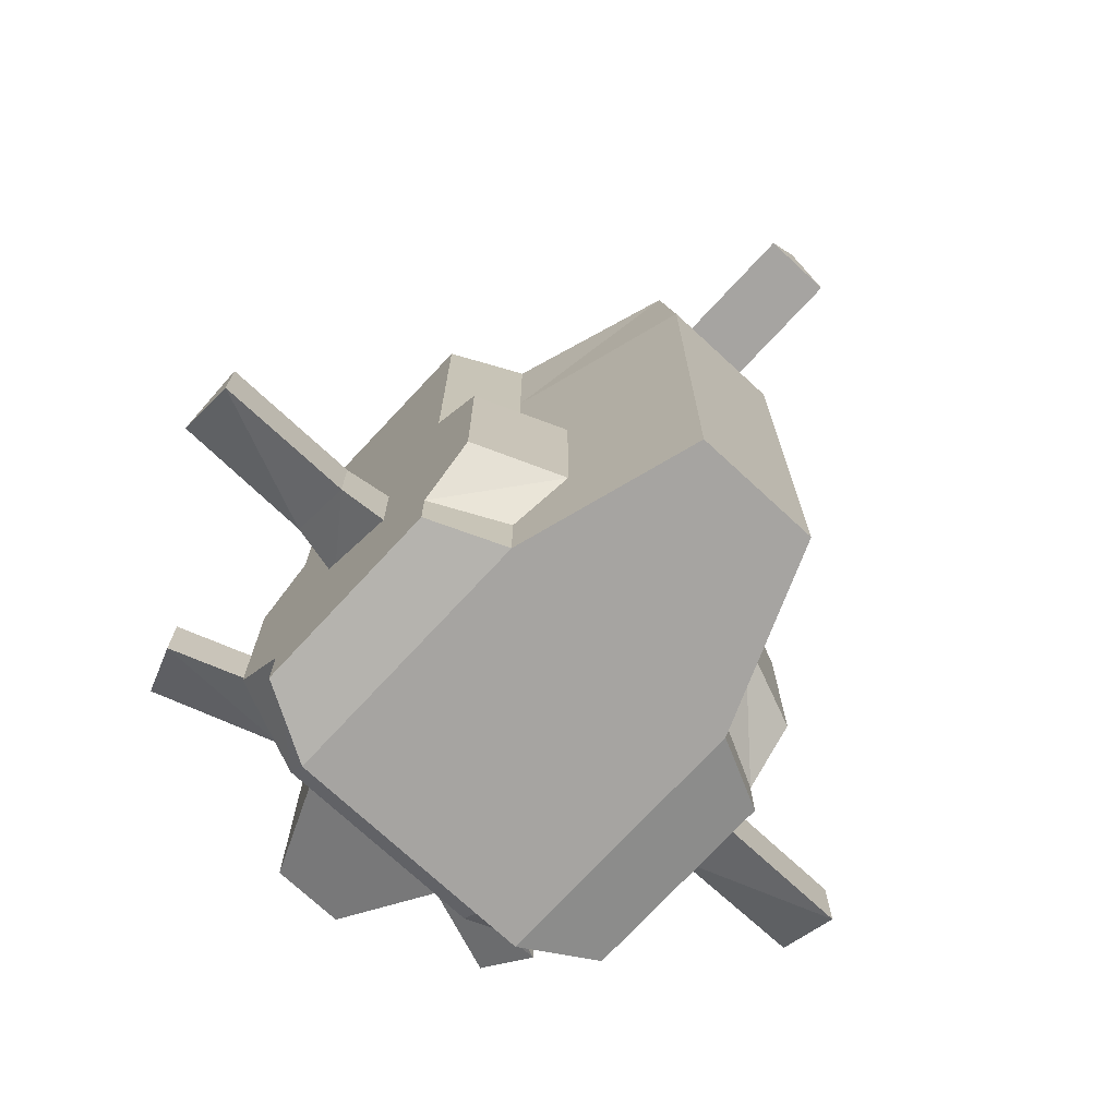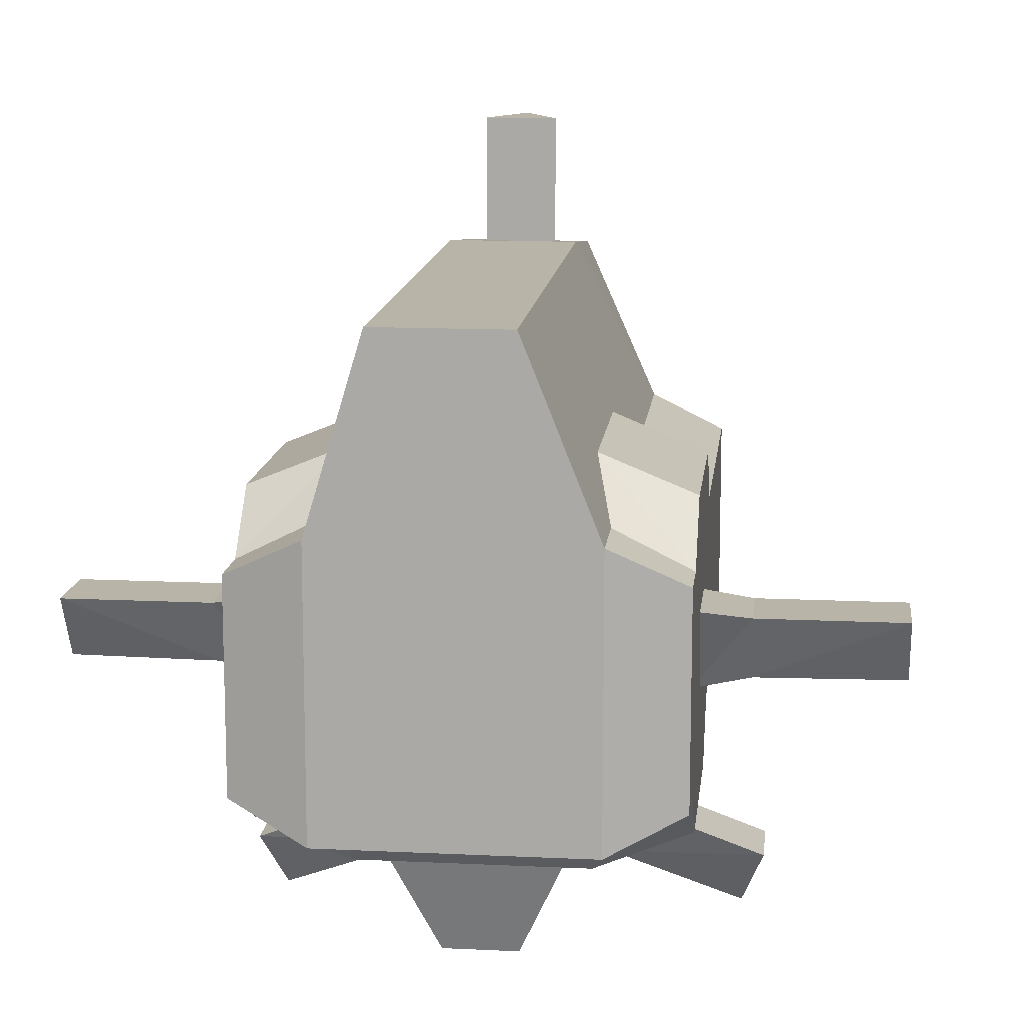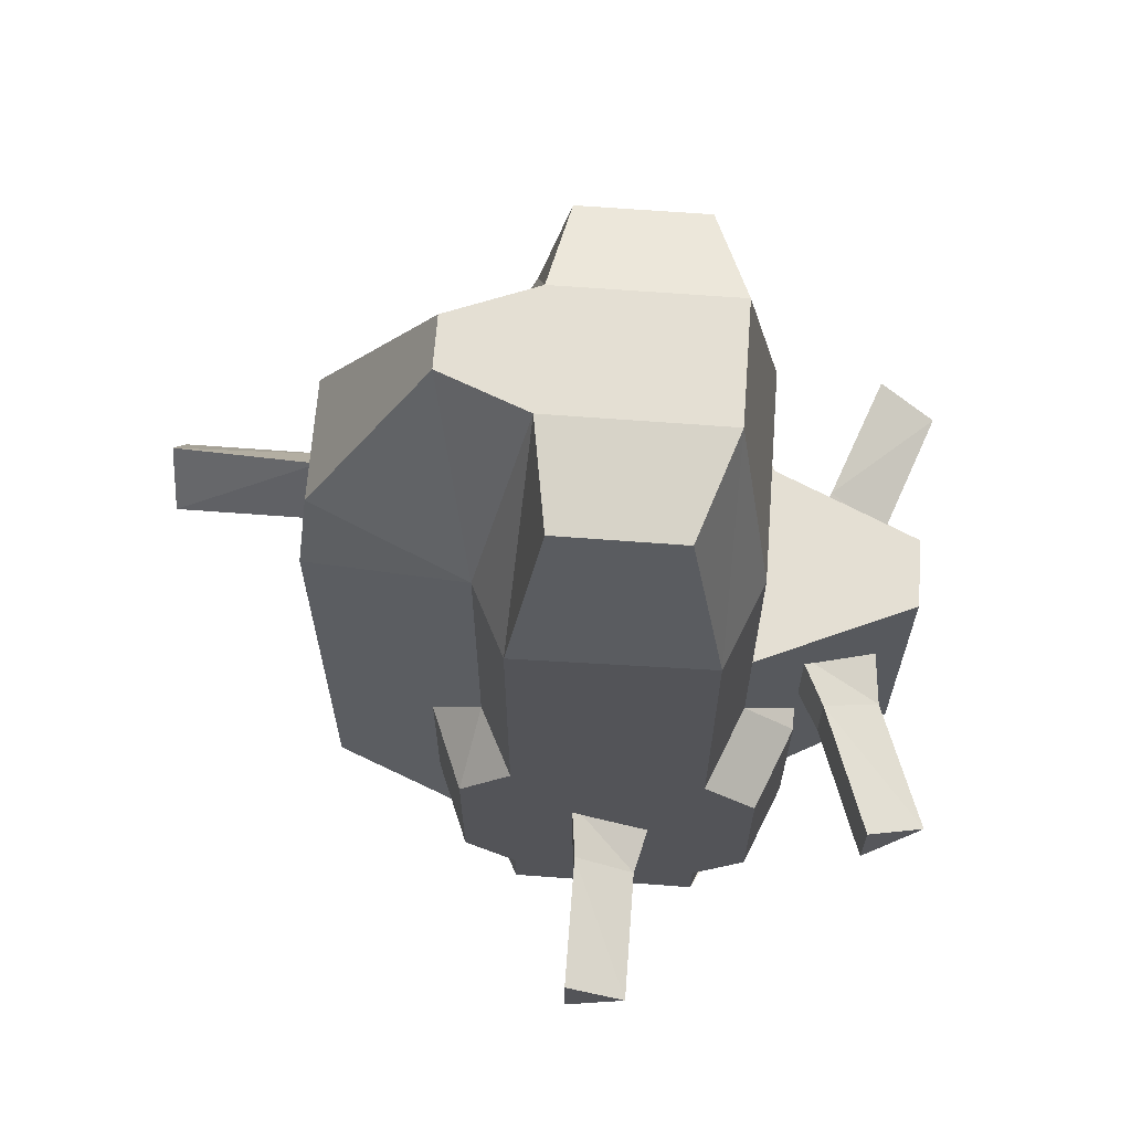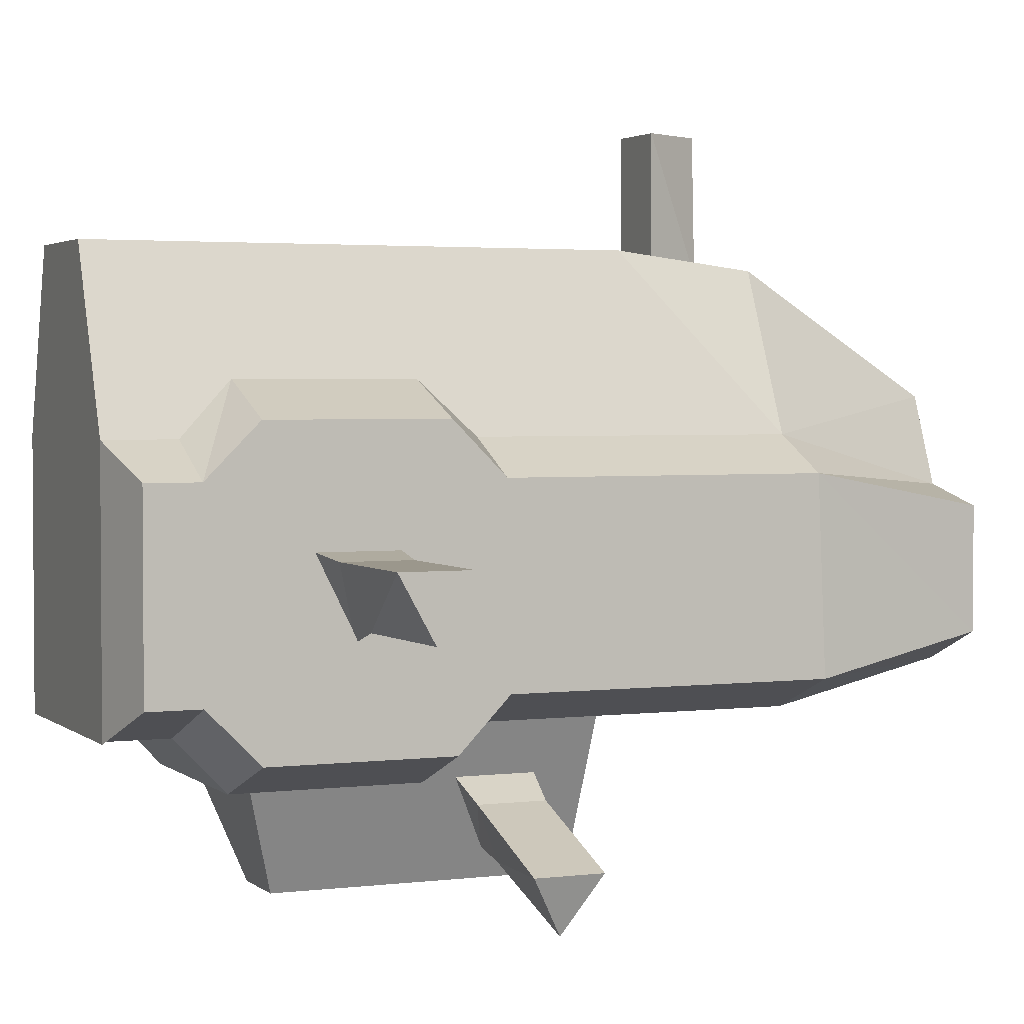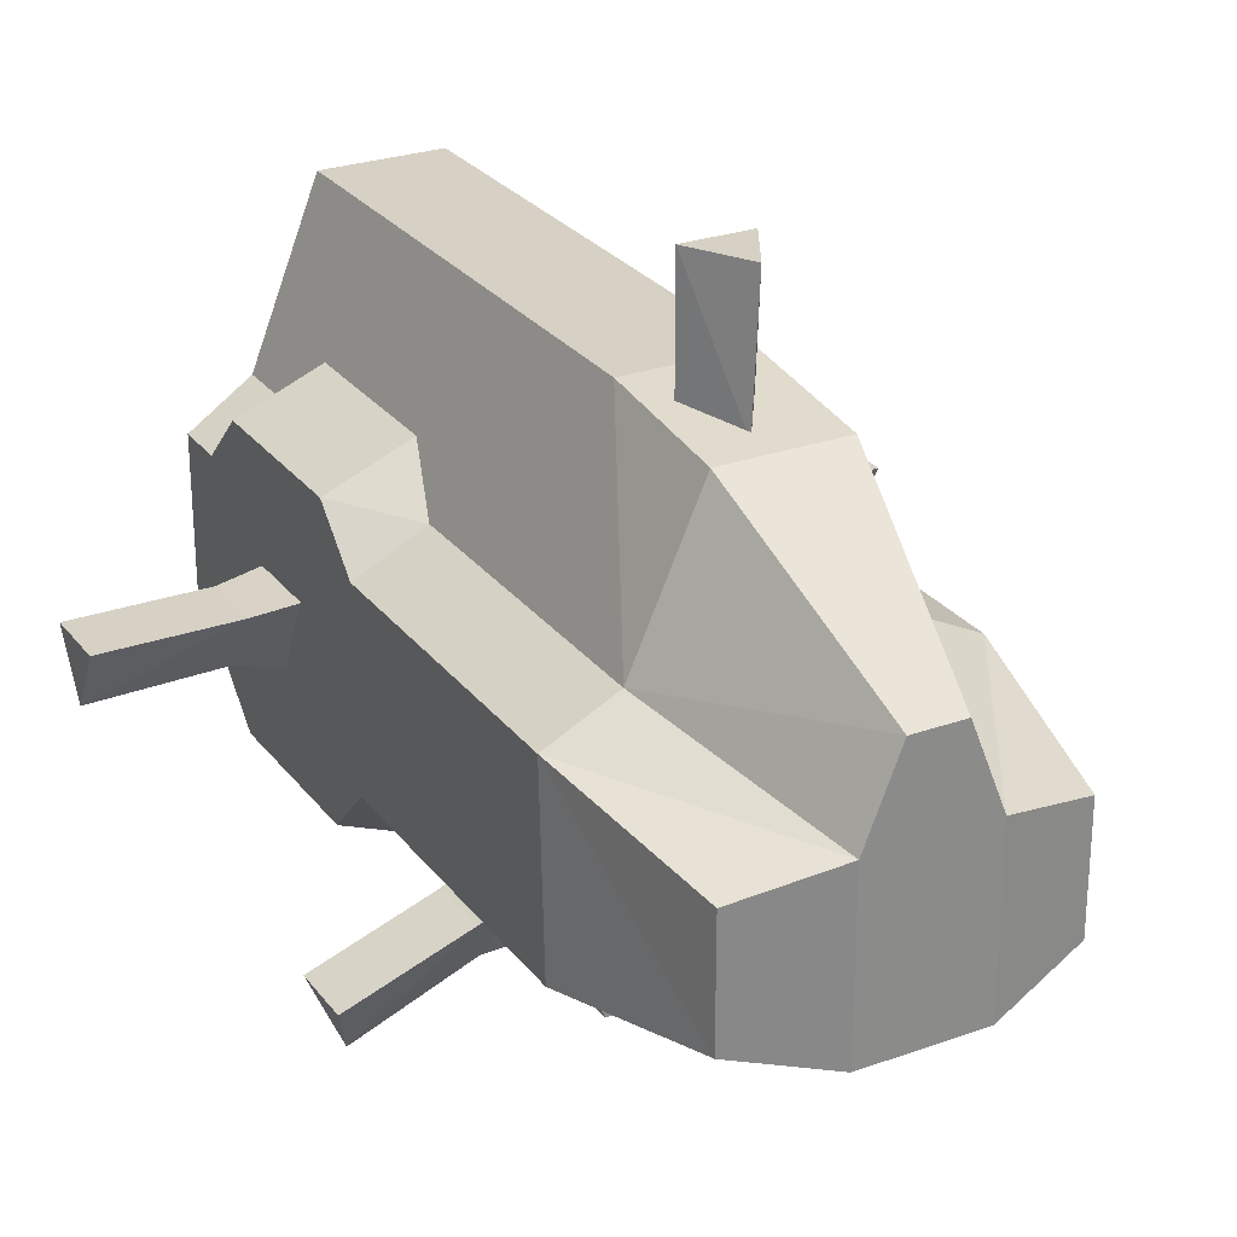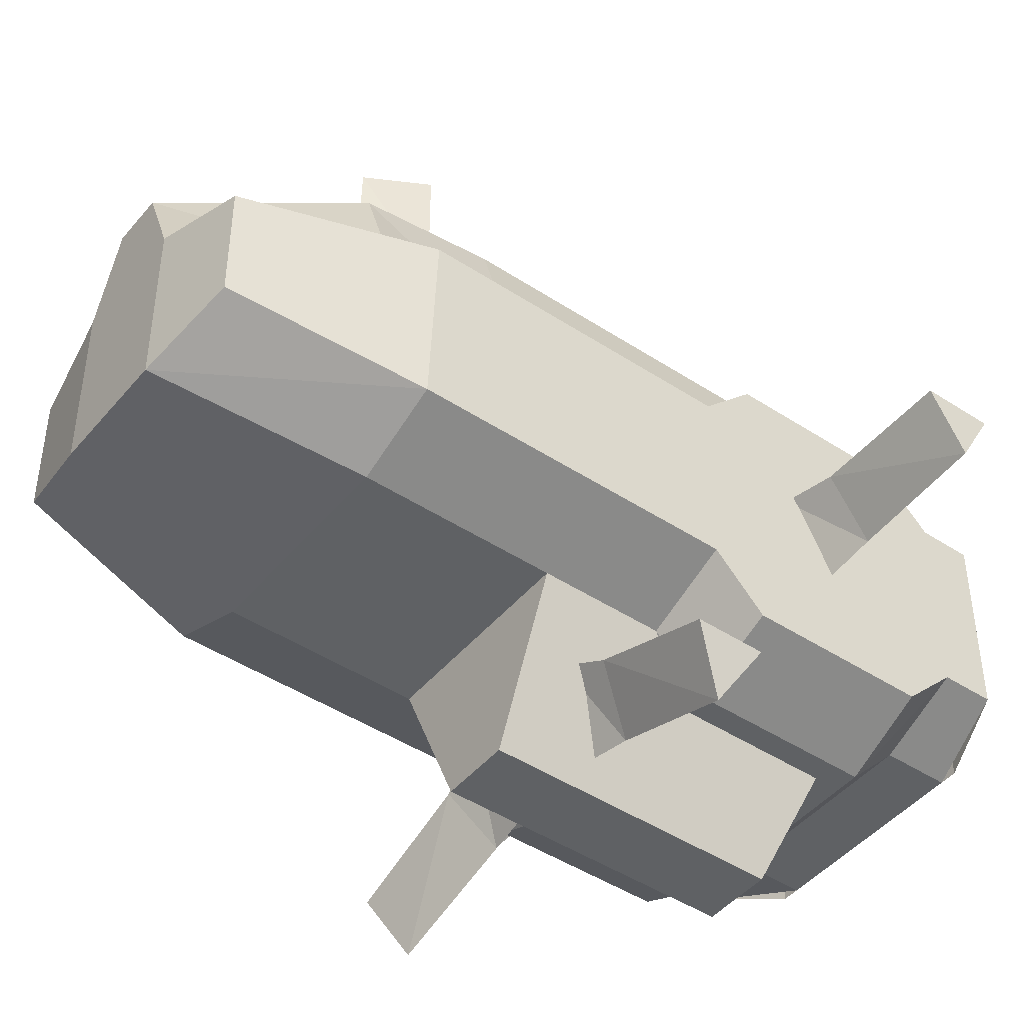
<metadata>
{"format":"obj","ext":"obj","renderer":"f3d","projection":"perspective","resolution":1024,"background":"white","views":[{"elev":-73.5,"azim":137.2,"up":"+Z"},{"elev":13.2,"azim":-173.7,"up":"+Y"},{"elev":66.4,"azim":-85.7,"up":"+Z"},{"elev":2.7,"azim":-113.4,"up":"+Y"},{"elev":26.9,"azim":-29.1,"up":"+Y"},{"elev":-45.5,"azim":52.9,"up":"+Y"}]}
</metadata>
<code>
o Default
v 0.1302 3.014 2.183
v 0.3732 3.014 1.745
v -0.1129 3.014 1.745
v 0.08851 2.042 2.183
v -0.1129 2.042 1.745
v 0.3732 2.042 1.745
v -1.544 -2.201 0.4075
v -0.7804 -1.457 0.6505
v -1.694 -1.79 0.6505
v -0.6308 -1.868 0.3658
v -0.4316 -1.278 0.6991
v -0.2321 -1.827 0.4075
v -1.694 -1.79 0.1644
v -0.7804 -1.457 0.1644
v -0.4316 -1.278 0.1158
v 1.772 -1.79 0.6505
v 0.8583 -1.457 0.6505
v 1.622 -2.201 0.4075
v 0.7086 -1.868 0.3658
v 0.5095 -1.278 0.6991
v 0.3099 -1.827 0.4075
v 1.772 -1.79 0.1644
v 0.8583 -1.457 0.1644
v 0.5095 -1.278 0.1158
v 2.761 0.2121 -1.086
v 2.761 0.2121 -0.5995
v 2.761 -0.2254 -0.8425
v 1.789 0.2121 -0.5995
v 1.4 0.2607 -0.5509
v 1.789 -0.2254 -0.8842
v 1.4 -0.3227 -0.8425
v 1.789 0.2121 -1.086
v 1.4 0.2607 -1.134
v -2.584 -0.2254 -0.8425
v -2.584 0.2121 -0.5995
v -2.584 0.2121 -1.086
v -1.612 0.2121 -1.086
v -1.223 0.2607 -0.5509
v -1.223 0.2607 -1.134
v -1.612 0.2121 -0.5995
v -1.612 -0.2254 -0.8842
v -1.223 -0.3227 -0.8425
v -0.1615 -2.056 1.073
v 0.8385 -0.9308 1.073
v -0.6615 -0.9308 1.073
v 0.3385 -2.056 1.073
v 0.3385 -2.056 -1.052
v -0.6615 -0.9308 -1.427
v 0.8385 -0.9308 -1.427
v -0.1615 -2.056 -1.052
v 1.464 -0.6808 -2.216
v 0.9635 0.9442 -2.341
v 1.464 0.6942 -2.216
v 0.9635 -0.9308 -2.341
v -0.7865 -0.9308 -2.341
v -1.286 0.6942 -2.216
v -0.7865 0.9442 -2.341
v -1.286 -0.6808 -2.216
v 0.9635 -0.6808 -2.341
v -0.7865 0.6942 -2.341
v 0.9635 0.6942 -2.341
v -0.7865 -0.6808 -2.341
v -0.2865 2.194 -2.341
v 0.5885 2.194 -2.341
v -0.6615 -0.9308 -1.86
v 0.8385 -1.306 -1.499
v -0.6615 -1.306 -1.499
v 0.8385 -0.9308 -1.86
v 0.8385 -1.306 -0.1774
v -0.6615 -1.306 -0.1774
v 0.8385 -0.9308 0.1832
v -0.6615 -0.9308 0.1832
v -0.6615 -0.9308 -2.341
v 0.8385 -0.9308 -2.341
v 0.8385 -0.9308 2.467
v -0.6615 -0.9308 2.467
v 0.5677 -0.6813 3.909
v -0.3073 -0.6813 3.909
v -0.3073 0.5687 3.909
v -1.036 0.4442 3.784
v -1.036 -0.4308 3.784
v 1.214 0.4442 3.784
v 0.5677 0.5687 3.909
v 1.214 -0.4308 3.784
v 0.3489 -0.6813 3.909
v 0.3177 1.194 3.909
v -0.08857 -0.6813 3.909
v -0.05732 1.194 3.909
v -0.7865 0.9442 -1.841
v -1.286 0.6942 -1.841
v -0.674 1.319 -1.466
v -1.286 1.069 -1.466
v -0.674 1.319 -0.2158
v -1.286 1.069 -0.2158
v -0.7865 0.9442 0.1592
v -1.286 0.6942 0.1592
v -0.7865 0.9442 2.409
v -1.286 0.6942 2.409
v -1.286 -0.6808 2.467
v -1.286 -0.6808 0.1832
v -1.286 -1.056 -0.1774
v -1.286 -1.056 -1.466
v -1.286 -0.6808 -1.841
v 1.464 -0.6808 -1.841
v 1.464 -1.056 -1.466
v 1.464 -1.056 -0.1774
v 1.464 -0.6808 0.1832
v 1.464 -0.6808 2.467
v 1.464 0.6942 -1.841
v 1.464 1.069 -1.466
v 1.464 1.069 -0.2158
v 1.464 0.6942 0.1592
v 1.464 0.6942 2.409
v 0.9635 0.9442 2.409
v 0.9635 0.9442 0.1592
v 0.851 1.319 -0.2158
v 0.851 1.319 -1.466
v 0.9635 0.9442 -1.841
v 0.5885 2.069 2.409
v -0.2865 2.069 2.409
v -0.2865 2.194 1.409
v -0.7865 0.9438 1.409
v 0.5885 2.194 1.409
v 0.9635 0.9438 1.409
g unit02Chest
f 1 2 3
f 4 3 5
f 4 1 3
f 3 6 5
f 3 2 6
f 1 6 2
f 1 4 6
f 7 8 9
f 7 10 8
f 10 11 8
f 10 12 11
f 7 9 13
f 13 8 14
f 13 9 8
f 14 11 15
f 14 8 11
f 10 13 14
f 10 7 13
f 12 14 15
f 12 10 14
f 16 17 18
f 17 19 18
f 17 20 19
f 20 21 19
f 22 16 18
f 23 17 22
f 17 16 22
f 24 20 23
f 20 17 23
f 23 22 19
f 22 18 19
f 24 23 21
f 23 19 21
f 25 26 27
f 28 29 30
f 29 31 30
f 26 28 27
f 28 30 27
f 32 28 25
f 28 26 25
f 33 29 32
f 29 28 32
f 32 25 30
f 25 27 30
f 33 32 31
f 32 30 31
f 34 35 36
f 37 38 39
f 37 40 38
f 41 36 37
f 41 34 36
f 42 37 39
f 42 41 37
f 36 40 37
f 36 35 40
f 41 38 40
f 41 42 38
f 34 40 35
f 34 41 40
f 43 44 45
f 43 46 44
f 47 48 49
f 47 50 48
f 47 43 50
f 47 46 43
f 50 45 48
f 50 43 45
f 46 49 44
f 46 47 49
f 51 52 53
f 51 54 52
f 55 56 57
f 55 58 56
f 59 60 61
f 59 62 60
f 61 57 52
f 61 60 57
f 52 63 64
f 52 57 63
f 54 62 59
f 54 55 62
f 65 66 67
f 65 68 66
f 67 69 70
f 67 66 69
f 70 71 72
f 70 69 71
f 73 68 65
f 73 74 68
f 72 75 76
f 72 71 75
f 76 77 78
f 76 75 77
f 79 80 78
f 80 81 78
f 77 82 83
f 77 84 82
f 85 83 86
f 85 77 83
f 87 86 88
f 87 85 86
f 78 88 79
f 78 87 88
f 57 56 89
f 56 90 89
f 89 90 91
f 90 92 91
f 91 92 93
f 92 94 93
f 93 94 95
f 94 96 95
f 95 96 97
f 96 98 97
f 97 98 79
f 98 80 79
f 80 98 81
f 98 99 81
f 98 96 99
f 96 100 99
f 96 94 100
f 94 101 100
f 94 92 101
f 92 102 101
f 90 56 103
f 56 58 103
f 92 90 102
f 90 103 102
f 81 99 78
f 99 76 78
f 99 100 76
f 100 72 76
f 100 101 72
f 101 70 72
f 103 58 65
f 58 73 65
f 101 102 70
f 102 67 70
f 102 103 67
f 103 65 67
f 66 104 105
f 66 68 104
f 69 105 106
f 69 66 105
f 68 51 104
f 68 74 51
f 71 106 107
f 71 69 106
f 75 107 108
f 75 71 107
f 77 108 84
f 77 75 108
f 105 109 110
f 105 104 109
f 104 53 109
f 104 51 53
f 106 110 111
f 106 105 110
f 107 111 112
f 107 106 111
f 108 112 113
f 108 107 112
f 84 113 82
f 84 108 113
f 114 112 115
f 114 113 112
f 115 111 116
f 115 112 111
f 116 110 117
f 116 111 110
f 117 109 118
f 117 110 109
f 118 53 52
f 118 109 53
f 83 113 114
f 83 82 113
f 86 114 119
f 86 83 114
f 88 119 120
f 88 86 119
f 120 97 88
f 97 79 88
f 97 121 122
f 97 120 121
f 120 123 121
f 120 119 123
f 123 52 64
f 123 124 52
f 121 64 63
f 121 123 64
f 122 63 57
f 122 121 63
f 119 124 123
f 119 114 124

</code>
